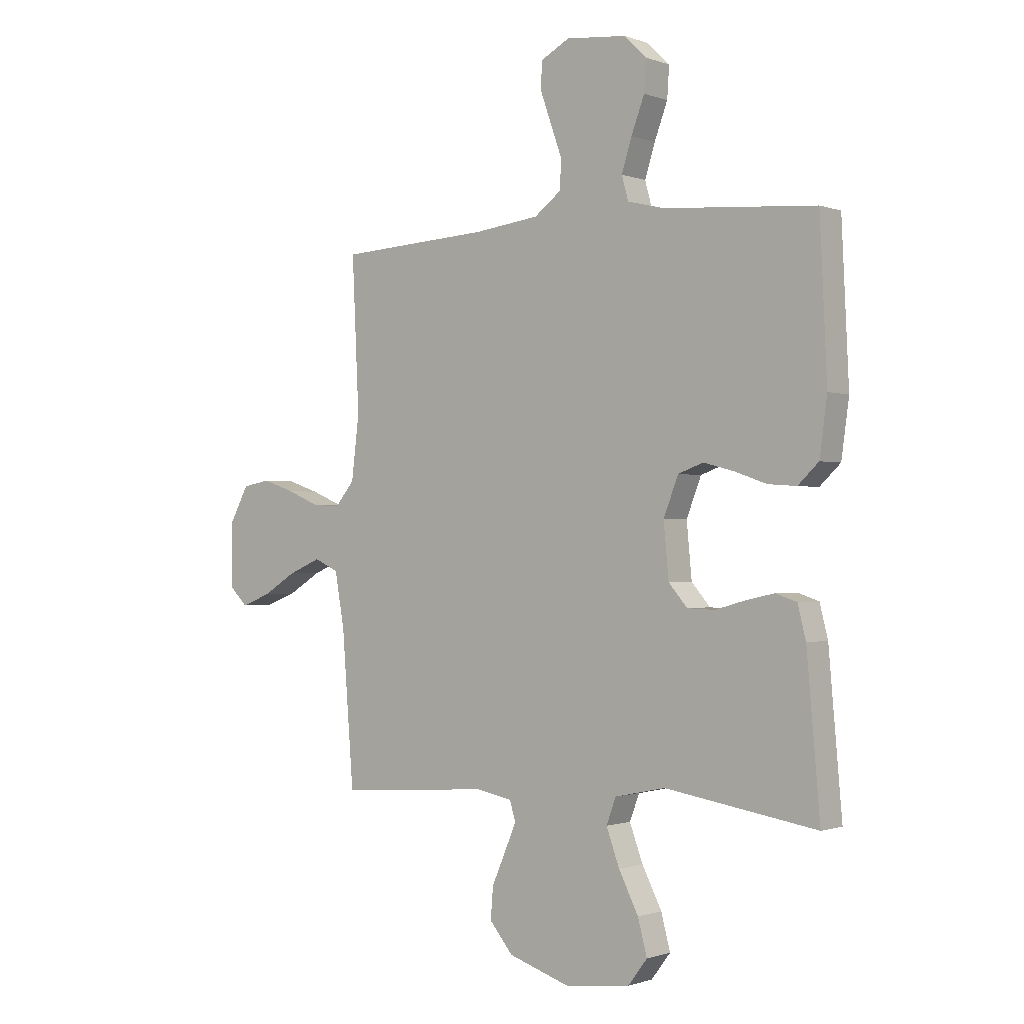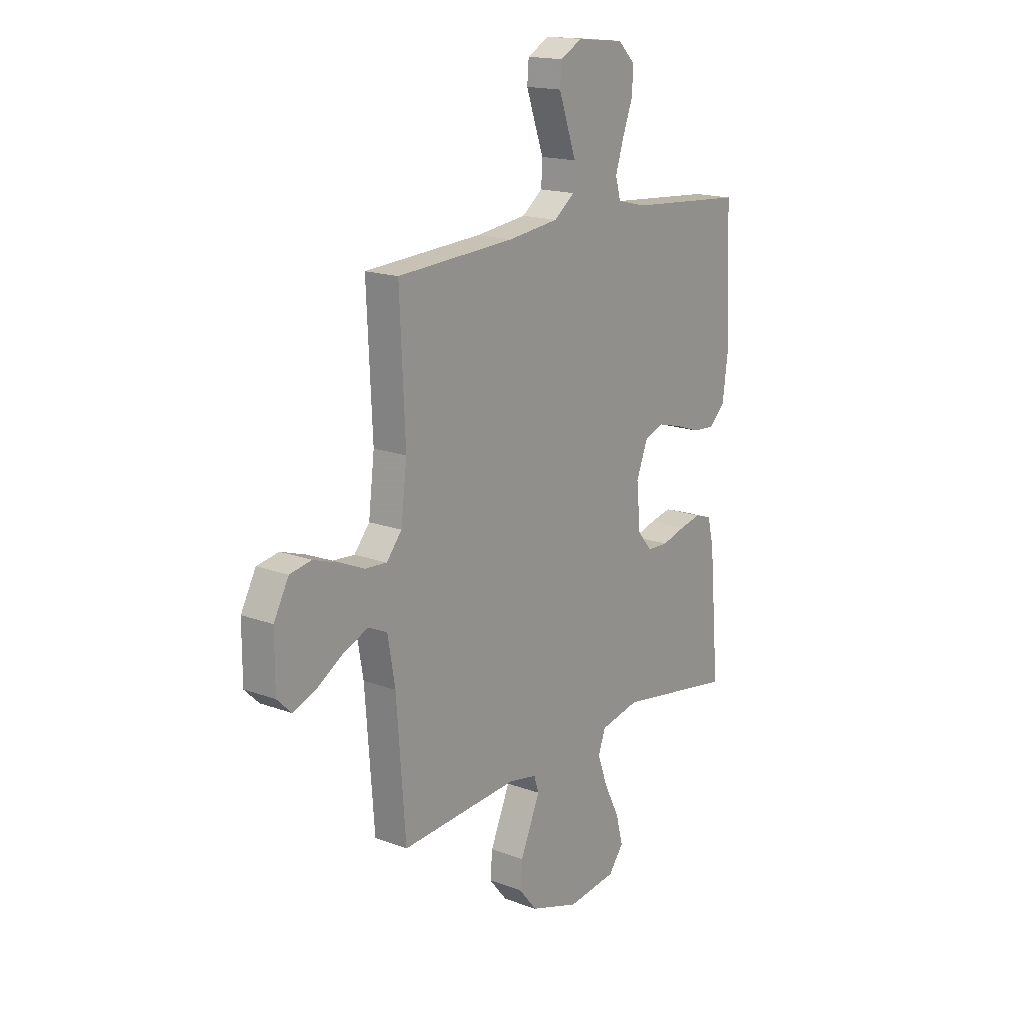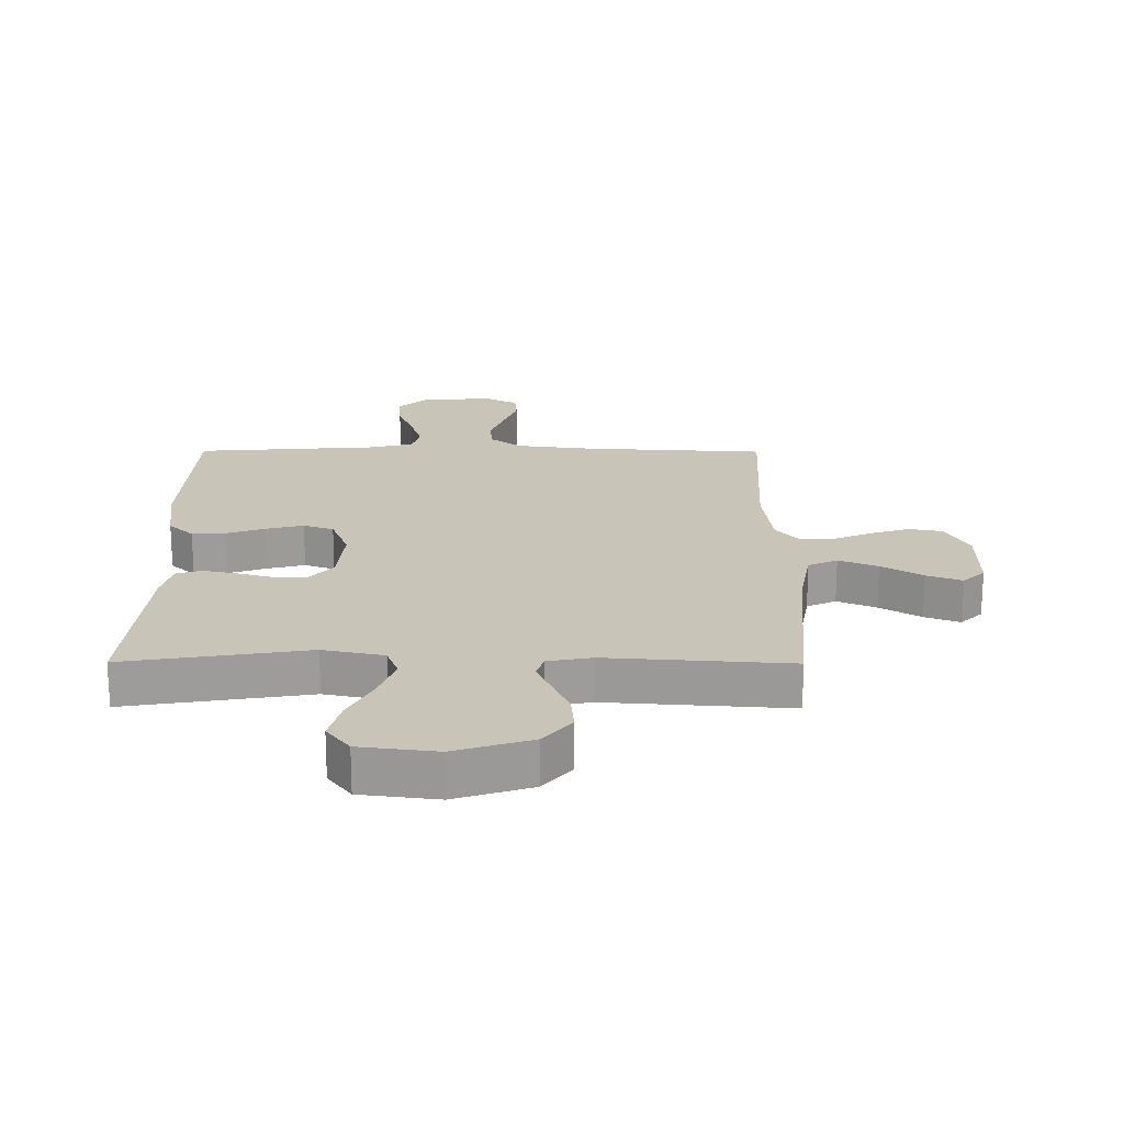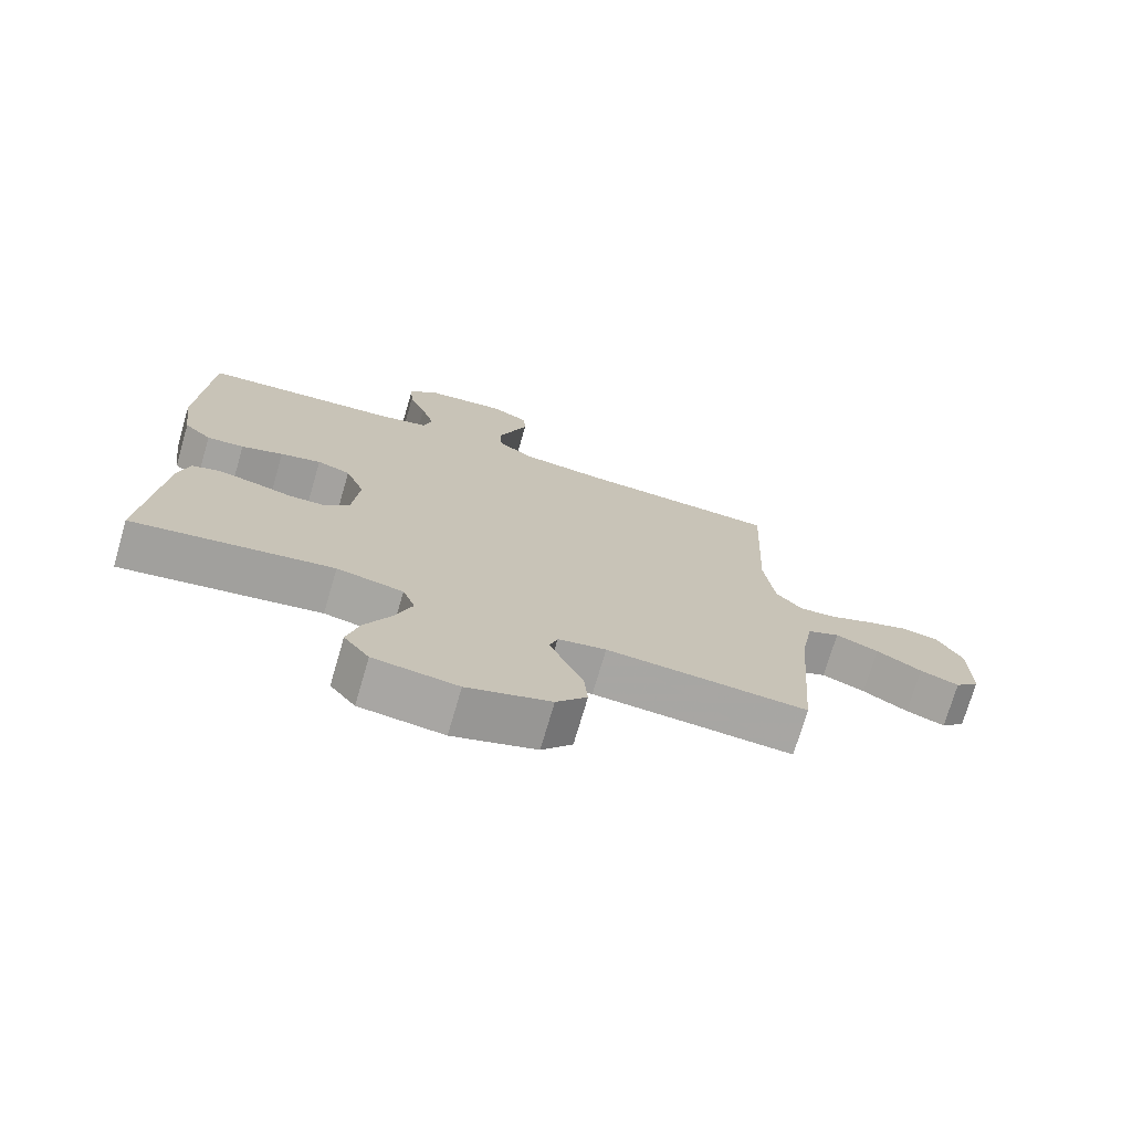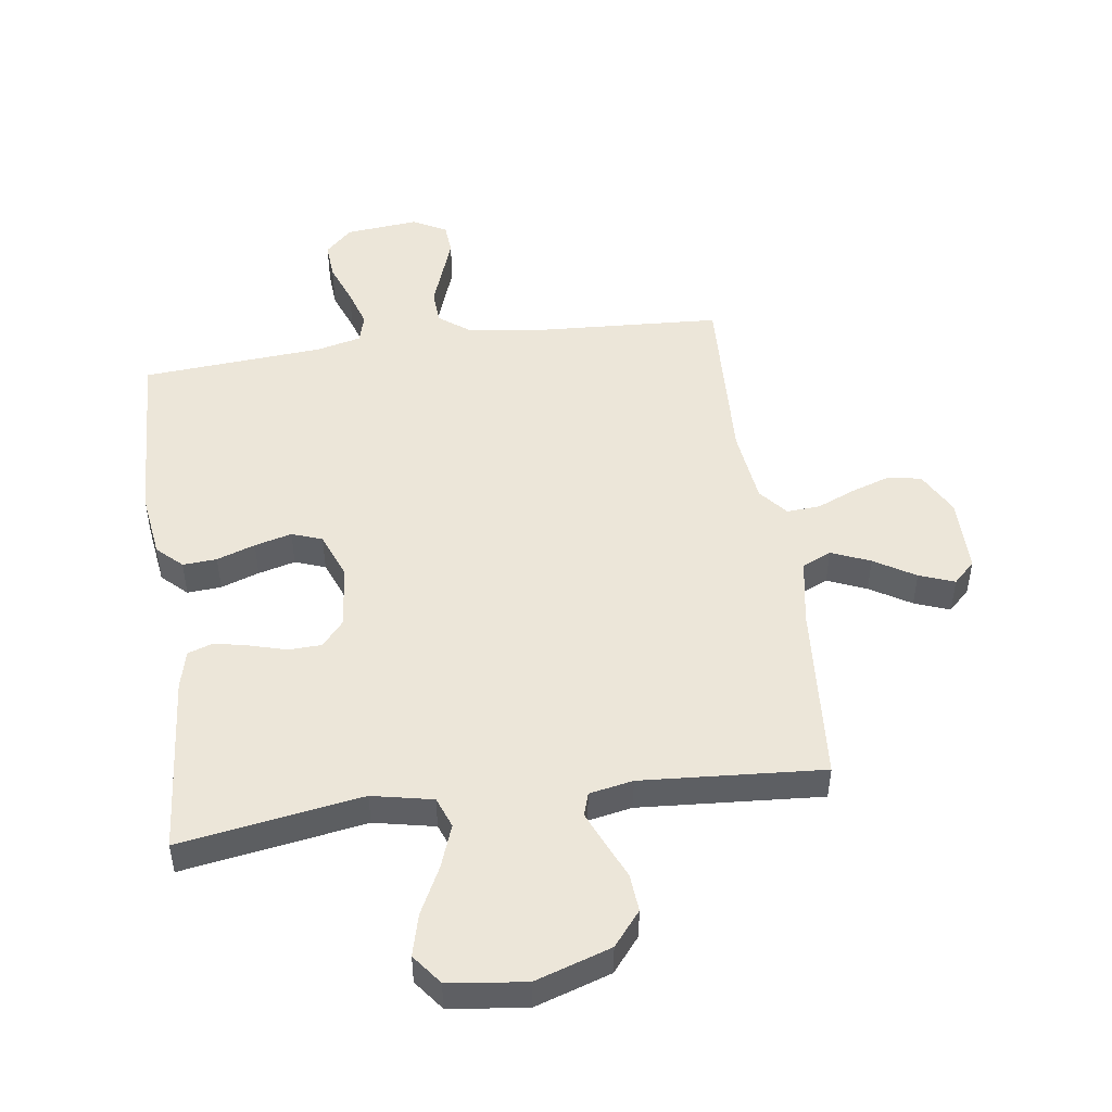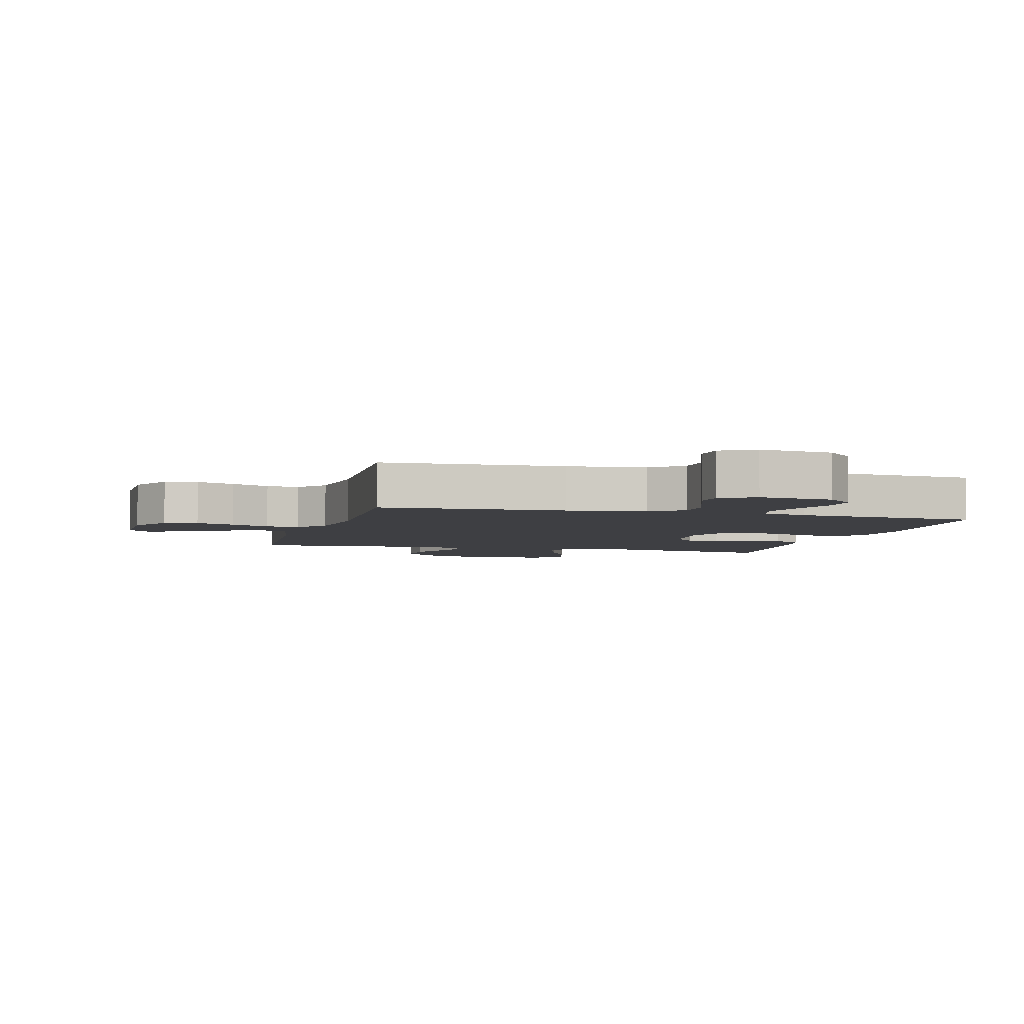
<metadata>
{"format":"obj","ext":"obj","renderer":"f3d","projection":"perspective","resolution":1024,"background":"white","views":[{"elev":-0.9,"azim":37.8,"up":"+Z"},{"elev":16.8,"azim":-53.1,"up":"+Z"},{"elev":20.2,"azim":-179.7,"up":"+Y"},{"elev":-73.8,"azim":163.7,"up":"+Z"},{"elev":48.7,"azim":172.0,"up":"+Y"},{"elev":-4.3,"azim":-15.3,"up":"+Y"}]}
</metadata>
<code>
v 0.5 0.07 0.5
v 0.514 0.07 0.2
v 0.499 0.07 0.09
v 0.458 0.07 0.051
v 0.402 0.07 0.055
v 0.339 0.07 0.077
v 0.278 0.07 0.093
v 0.228 0.07 0.075
v 0.199 0.07 0
v 0.209 0.07 -0.106
v 0.246 0.07 -0.149
v 0.3 0.07 -0.151
v 0.361 0.07 -0.134
v 0.416 0.07 -0.122
v 0.458 0.07 -0.136
v 0.474 0.07 -0.2
v 0.5 0.07 -0.5
v 0.2 0.07 -0.451
v 0.1 0.07 -0.472
v 0.081 0.07 -0.523
v 0.107 0.07 -0.594
v 0.146 0.07 -0.671
v 0.164 0.07 -0.74
v 0.126 0.07 -0.79
v 0 0.07 -0.806
v -0.125 0.07 -0.765
v -0.171 0.07 -0.709
v -0.166 0.07 -0.647
v -0.139 0.07 -0.585
v -0.116 0.07 -0.531
v -0.128 0.07 -0.493
v -0.2 0.07 -0.479
v -0.5 0.07 -0.5
v -0.523 0.07 -0.2
v -0.542 0.07 -0.092
v -0.59 0.07 -0.07
v -0.654 0.07 -0.097
v -0.721 0.07 -0.138
v -0.779 0.07 -0.16
v -0.815 0.07 -0.125
v -0.815 0.07 0
v -0.777 0.07 0.071
v -0.722 0.07 0.081
v -0.659 0.07 0.06
v -0.595 0.07 0.033
v -0.54 0.07 0.029
v -0.501 0.07 0.076
v -0.486 0.07 0.2
v -0.5 0.07 0.5
v -0.2 0.07 0.517
v -0.071 0.07 0.533
v -0.018 0.07 0.573
v -0.015 0.07 0.63
v -0.038 0.07 0.694
v -0.06 0.07 0.756
v -0.056 0.07 0.807
v 0 0.07 0.837
v 0.12 0.07 0.825
v 0.164 0.07 0.782
v 0.16 0.07 0.721
v 0.134 0.07 0.652
v 0.114 0.07 0.588
v 0.127 0.07 0.541
v 0.2 0.07 0.523
v 0.5 0 0.5
v 0.514 0 0.2
v 0.499 0 0.09
v 0.458 0 0.051
v 0.402 0 0.055
v 0.339 0 0.077
v 0.278 0 0.093
v 0.228 0 0.075
v 0.199 0 0
v 0.209 0 -0.106
v 0.246 0 -0.149
v 0.3 0 -0.151
v 0.361 0 -0.134
v 0.416 0 -0.122
v 0.458 0 -0.136
v 0.474 0 -0.2
v 0.5 0 -0.5
v 0.2 0 -0.451
v 0.1 0 -0.472
v 0.081 0 -0.523
v 0.107 0 -0.594
v 0.146 0 -0.671
v 0.164 0 -0.74
v 0.126 0 -0.79
v 0 0 -0.806
v -0.125 0 -0.765
v -0.171 0 -0.709
v -0.166 0 -0.647
v -0.139 0 -0.585
v -0.116 0 -0.531
v -0.128 0 -0.493
v -0.2 0 -0.479
v -0.5 0 -0.5
v -0.523 0 -0.2
v -0.542 0 -0.092
v -0.59 0 -0.07
v -0.654 0 -0.097
v -0.721 0 -0.138
v -0.779 0 -0.16
v -0.815 0 -0.125
v -0.815 0 0
v -0.777 0 0.071
v -0.722 0 0.081
v -0.659 0 0.06
v -0.595 0 0.033
v -0.54 0 0.029
v -0.501 0 0.076
v -0.486 0 0.2
v -0.5 0 0.5
v -0.2 0 0.517
v -0.071 0 0.533
v -0.018 0 0.573
v -0.015 0 0.63
v -0.038 0 0.694
v -0.06 0 0.756
v -0.056 0 0.807
v 0 0 0.837
v 0.12 0 0.825
v 0.164 0 0.782
v 0.16 0 0.721
v 0.134 0 0.652
v 0.114 0 0.588
v 0.127 0 0.541
v 0.2 0 0.523
f 58 59 60 61
f 58 61 62
f 57 58 62
f 56 57 62 63
f 53 54 55 56
f 48 49 50
f 47 48 50 51
f 46 47 51 52
f 42 43 44 45
f 40 41 42 45
f 40 45 46
f 37 38 39 40
f 36 37 40 46
f 35 36 46 52
f 32 33 34
f 31 32 34 35
f 26 27 28 29
f 26 29 30
f 25 26 30
f 24 25 30 31
f 21 22 23 24
f 20 21 24 31
f 15 16 17 18
f 15 18 19
f 12 13 14 15
f 12 15 19
f 11 12 19
f 10 11 19
f 9 10 19 20
f 3 4 5 6
f 3 6 7
f 64 1 2 3
f 63 64 3 7
f 53 56 63 7
f 20 31 35 52
f 9 20 52 53
f 8 9 53
f 7 8 53
f 125 124 123 122
f 126 125 122
f 126 122 121
f 127 126 121 120
f 120 119 118 117
f 114 113 112
f 115 114 112 111
f 116 115 111 110
f 109 108 107 106
f 109 106 105 104
f 110 109 104
f 104 103 102 101
f 110 104 101 100
f 116 110 100 99
f 98 97 96
f 99 98 96 95
f 93 92 91 90
f 94 93 90
f 94 90 89
f 95 94 89 88
f 88 87 86 85
f 95 88 85 84
f 82 81 80 79
f 83 82 79
f 79 78 77 76
f 83 79 76
f 83 76 75
f 83 75 74
f 84 83 74 73
f 70 69 68 67
f 71 70 67
f 67 66 65 128
f 71 67 128 127
f 71 127 120 117
f 116 99 95 84
f 117 116 84 73
f 117 73 72
f 117 72 71
f 1 65 66 2
f 2 66 67 3
f 3 67 68 4
f 4 68 69 5
f 5 69 70 6
f 6 70 71 7
f 7 71 72 8
f 8 72 73 9
f 9 73 74 10
f 10 74 75 11
f 11 75 76 12
f 12 76 77 13
f 13 77 78 14
f 14 78 79 15
f 15 79 80 16
f 16 80 81 17
f 17 81 82 18
f 18 82 83 19
f 19 83 84 20
f 20 84 85 21
f 21 85 86 22
f 22 86 87 23
f 23 87 88 24
f 24 88 89 25
f 25 89 90 26
f 26 90 91 27
f 27 91 92 28
f 28 92 93 29
f 29 93 94 30
f 30 94 95 31
f 31 95 96 32
f 32 96 97 33
f 33 97 98 34
f 34 98 99 35
f 35 99 100 36
f 36 100 101 37
f 37 101 102 38
f 38 102 103 39
f 39 103 104 40
f 40 104 105 41
f 41 105 106 42
f 42 106 107 43
f 43 107 108 44
f 44 108 109 45
f 45 109 110 46
f 46 110 111 47
f 47 111 112 48
f 48 112 113 49
f 49 113 114 50
f 50 114 115 51
f 51 115 116 52
f 52 116 117 53
f 53 117 118 54
f 54 118 119 55
f 55 119 120 56
f 56 120 121 57
f 57 121 122 58
f 58 122 123 59
f 59 123 124 60
f 60 124 125 61
f 61 125 126 62
f 62 126 127 63
f 63 127 128 64
f 64 128 65 1

</code>
